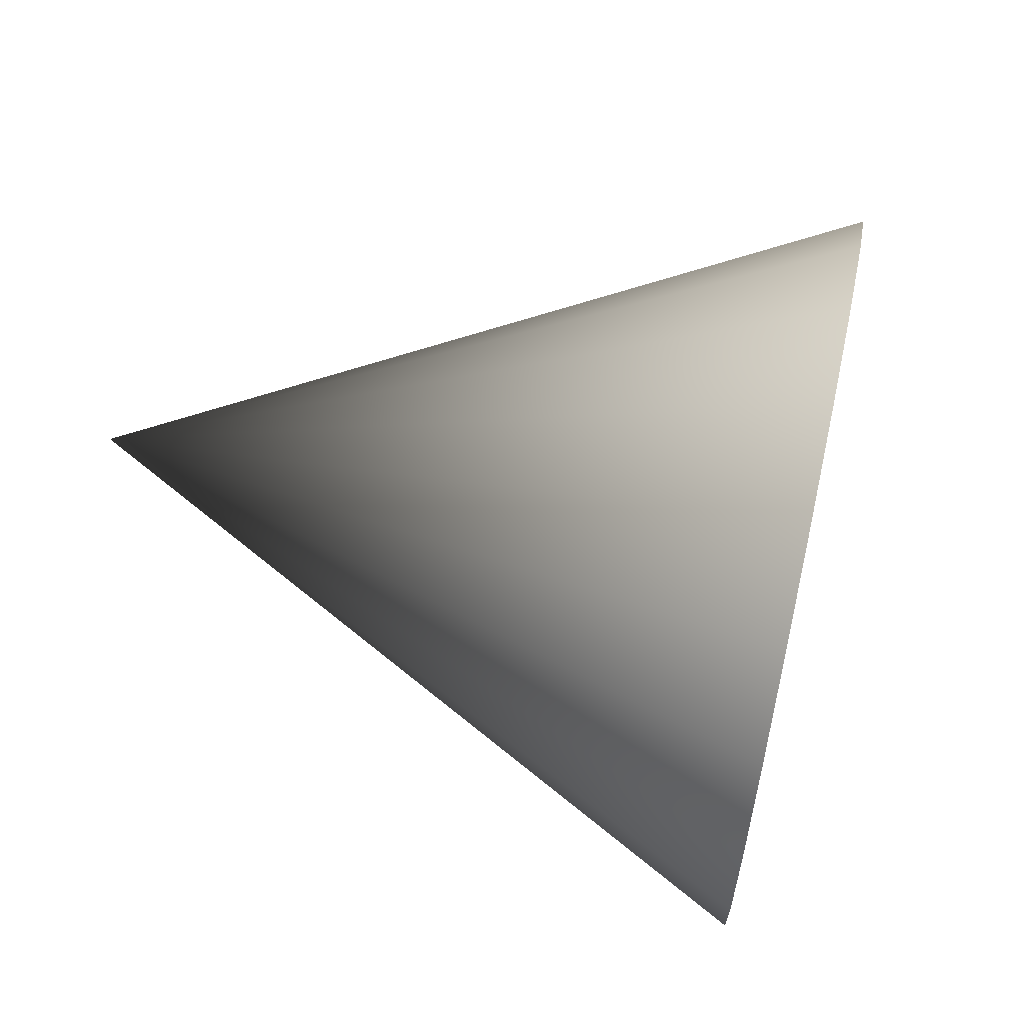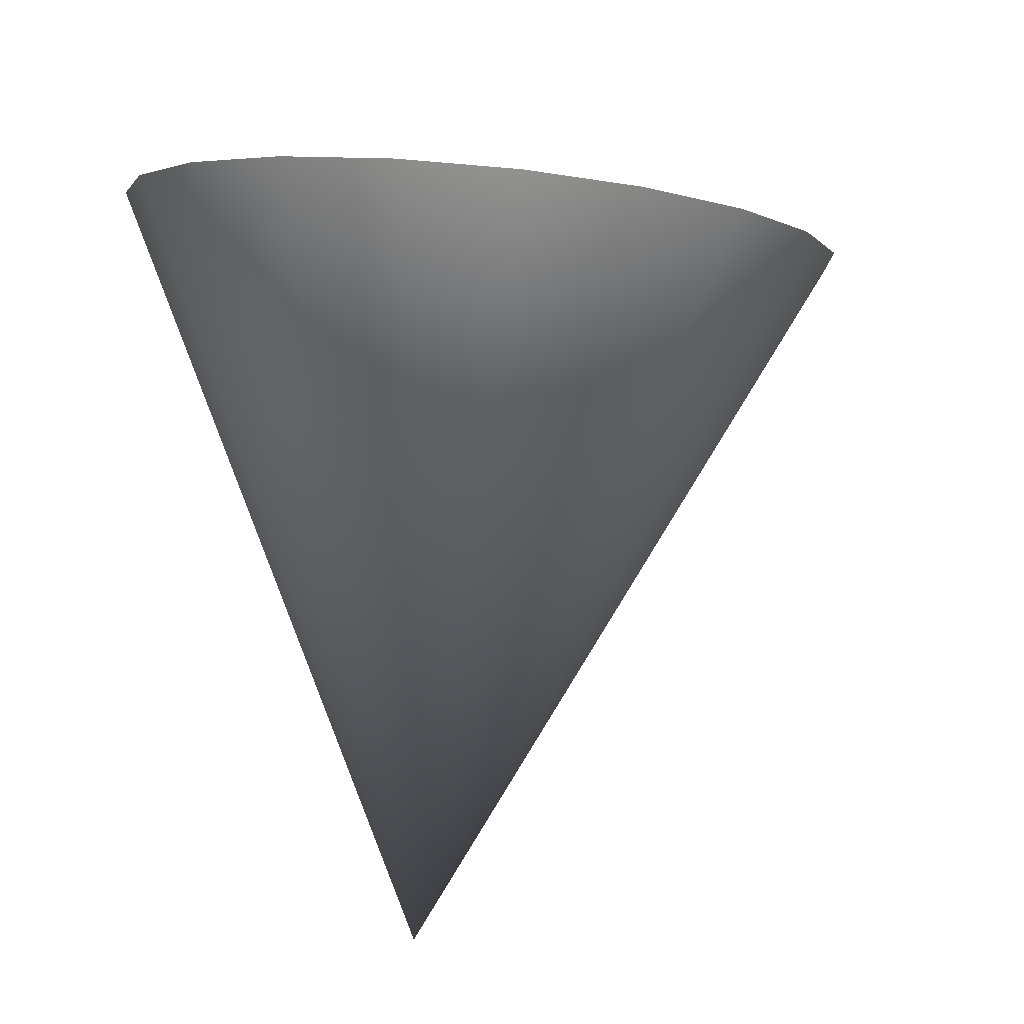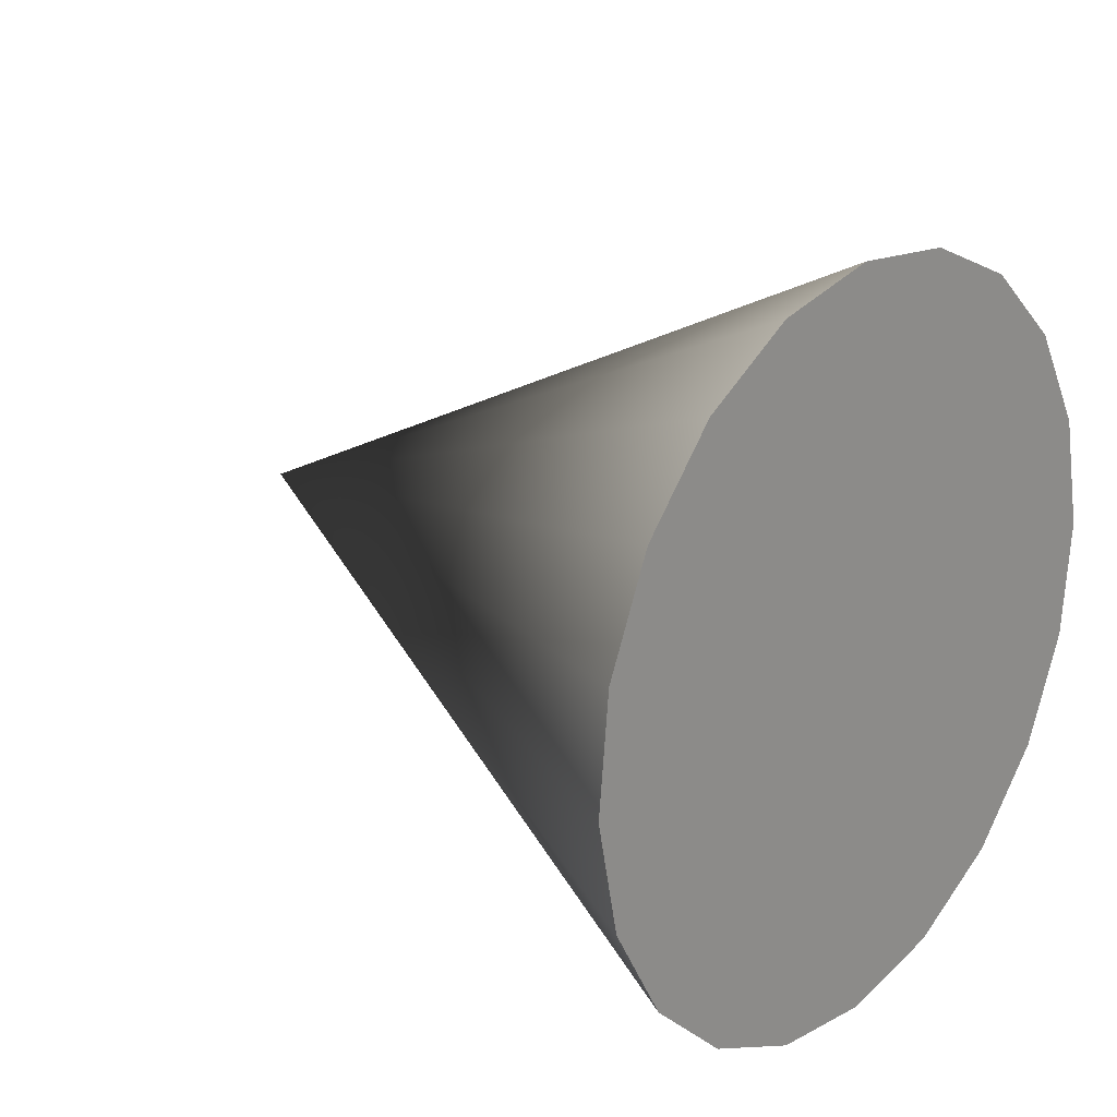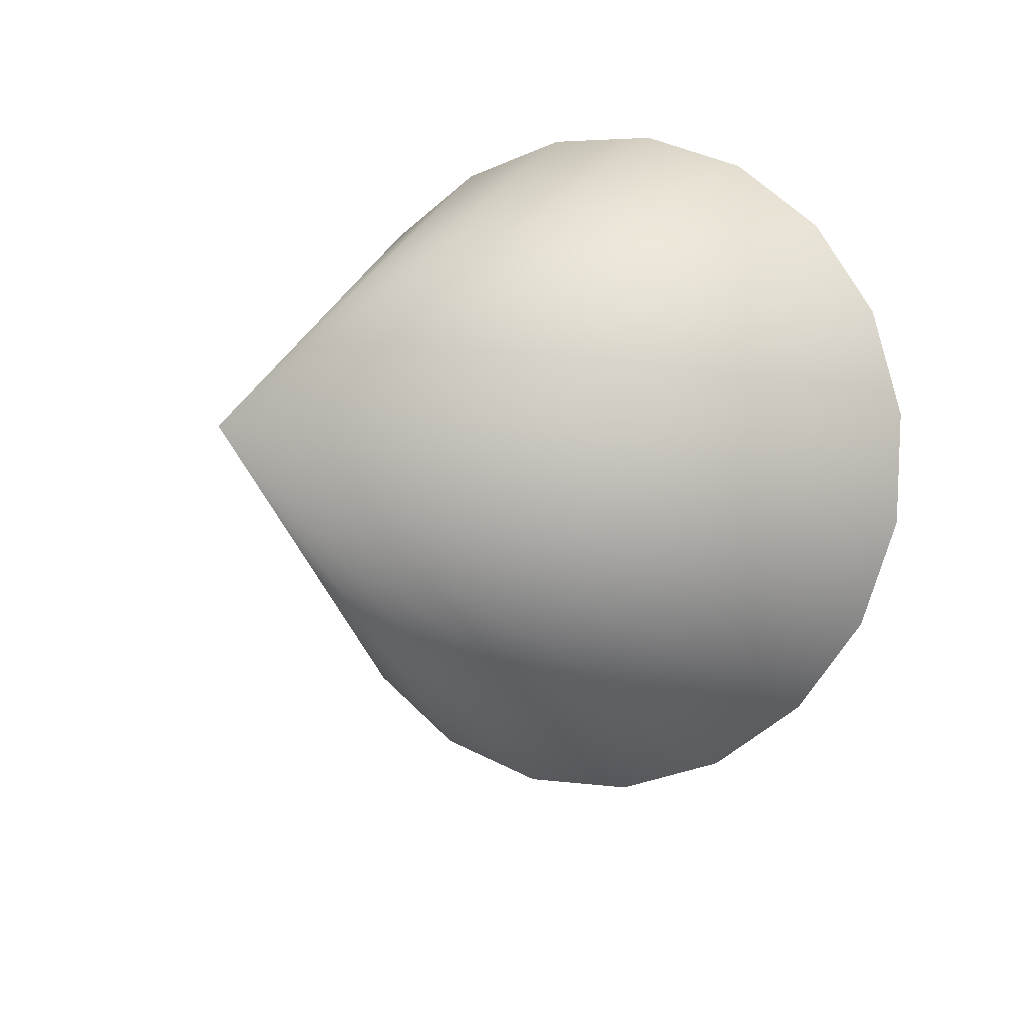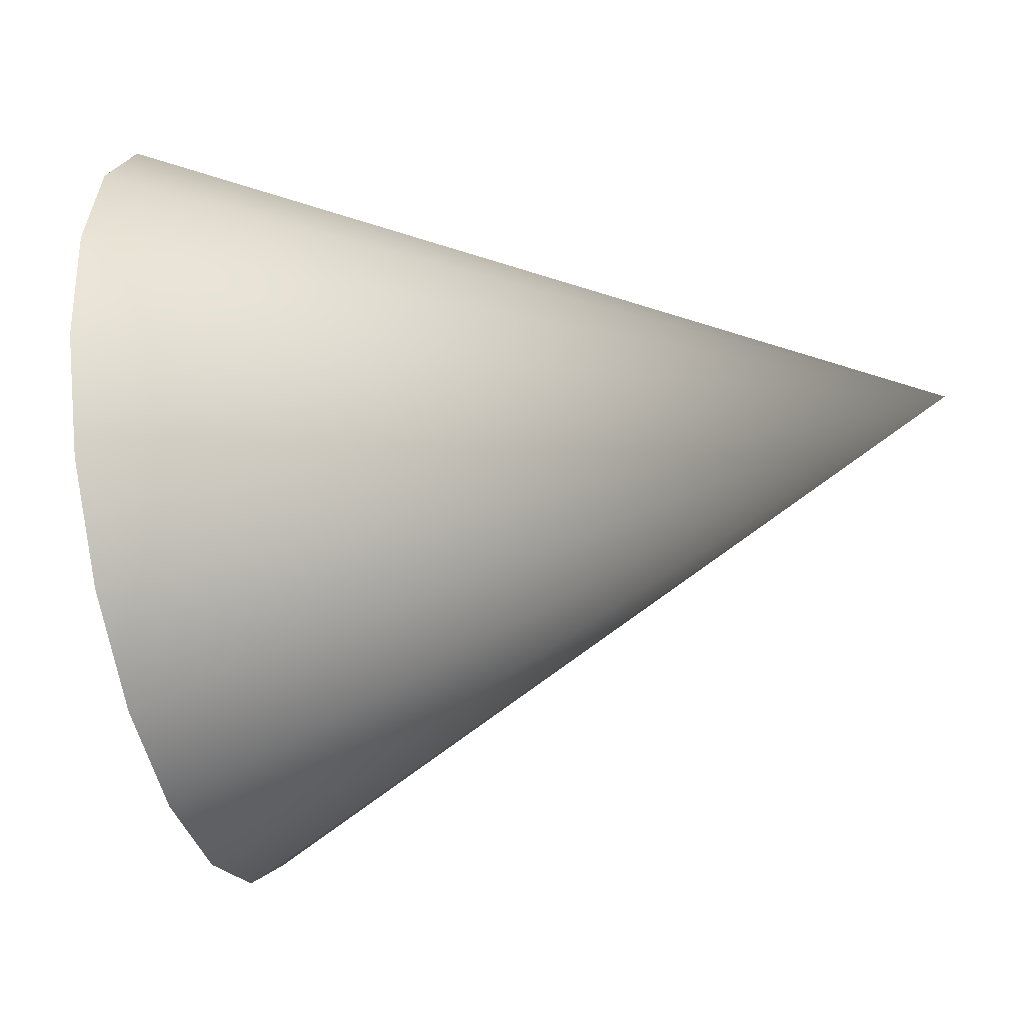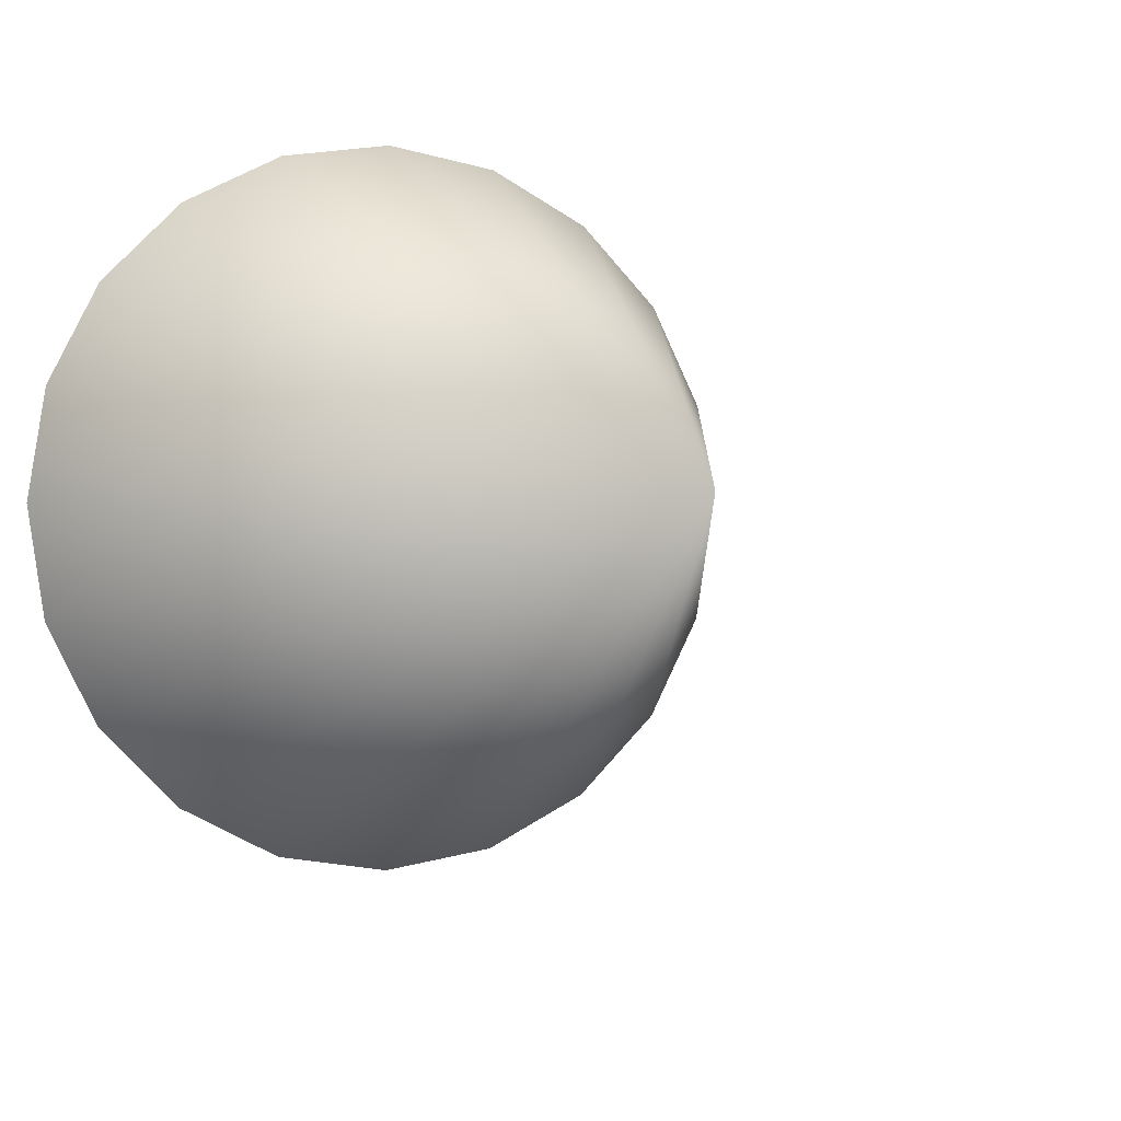
<metadata>
{"format":"obj","ext":"obj","renderer":"f3d","projection":"perspective","resolution":1024,"background":"white","views":[{"elev":-48.8,"azim":163.9,"up":"+Z"},{"elev":75.9,"azim":83.8,"up":"+Y"},{"elev":39.2,"azim":-152.7,"up":"+Y"},{"elev":11.4,"azim":107.0,"up":"+Z"},{"elev":15.1,"azim":-3.5,"up":"+Z"},{"elev":12.5,"azim":54.6,"up":"+Z"}]}
</metadata>
<code>
g default
v -5.655 1.037 1.668
v -5.636 0.8623 1.409
v -5.593 0.7745 1.112
v -5.528 0.7819 0.8061
v -5.449 0.8838 0.5211
v -5.363 1.07 0.2849
v -5.279 1.323 0.1208
v -5.204 1.617 0.0448
v -5.147 1.924 0.06432
v -5.112 2.214 0.1775
v -5.103 2.457 0.3732
v -5.122 2.632 0.6323
v -5.165 2.72 0.9294
v -5.23 2.712 1.235
v -5.309 2.61 1.521
v -5.394 2.424 1.757
v -5.479 2.171 1.921
v -5.554 1.877 1.997
v -5.611 1.57 1.977
v -5.646 1.281 1.864
v -3.457 1.362 1.416
g pCone2
f 1 20 19 18 17 16 15 14 13 12 11 10 9 8 7 6 5 4 3 2
f 1 2 21
f 2 3 21
f 3 4 21
f 4 5 21
f 5 6 21
f 6 7 21
f 7 8 21
f 8 9 21
f 9 10 21
f 10 11 21
f 11 12 21
f 12 13 21
f 13 14 21
f 14 15 21
f 15 16 21
f 16 17 21
f 17 18 21
f 18 19 21
f 19 20 21
f 20 1 21

</code>
